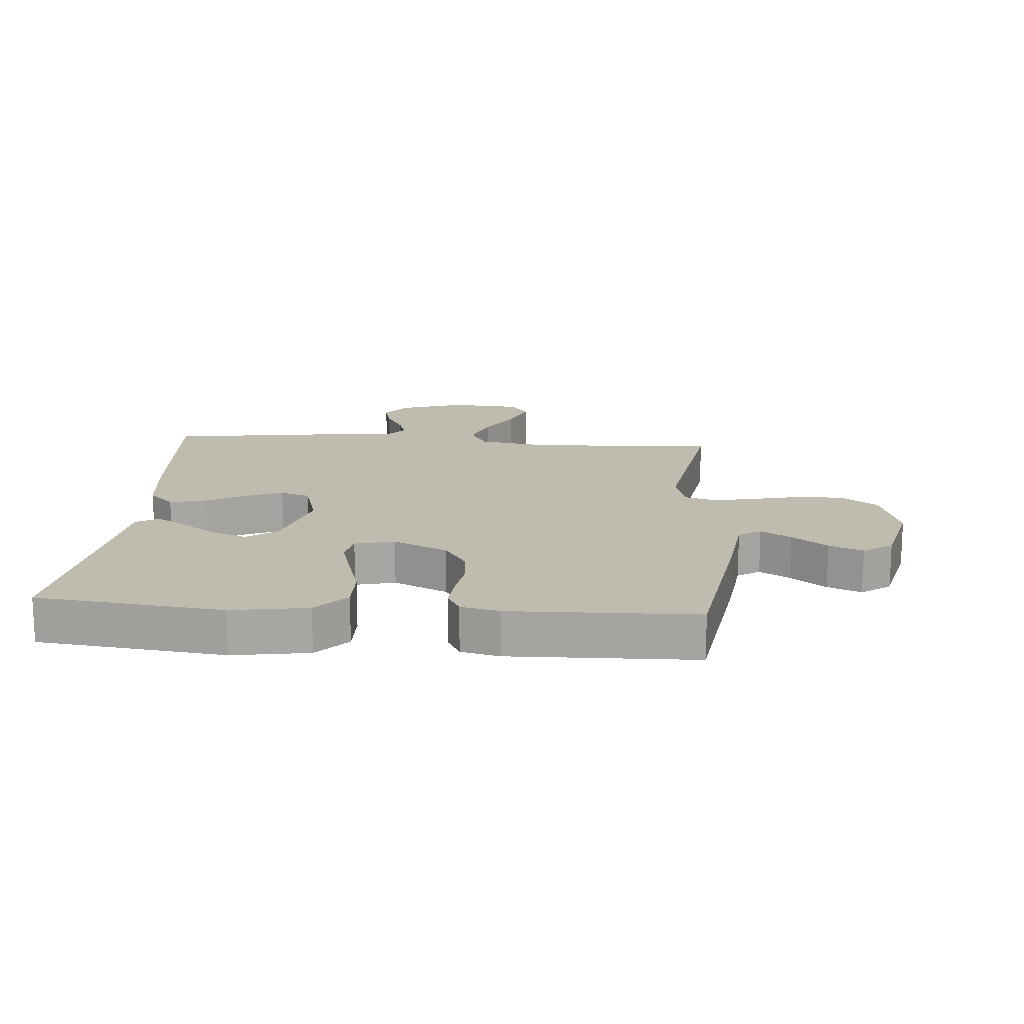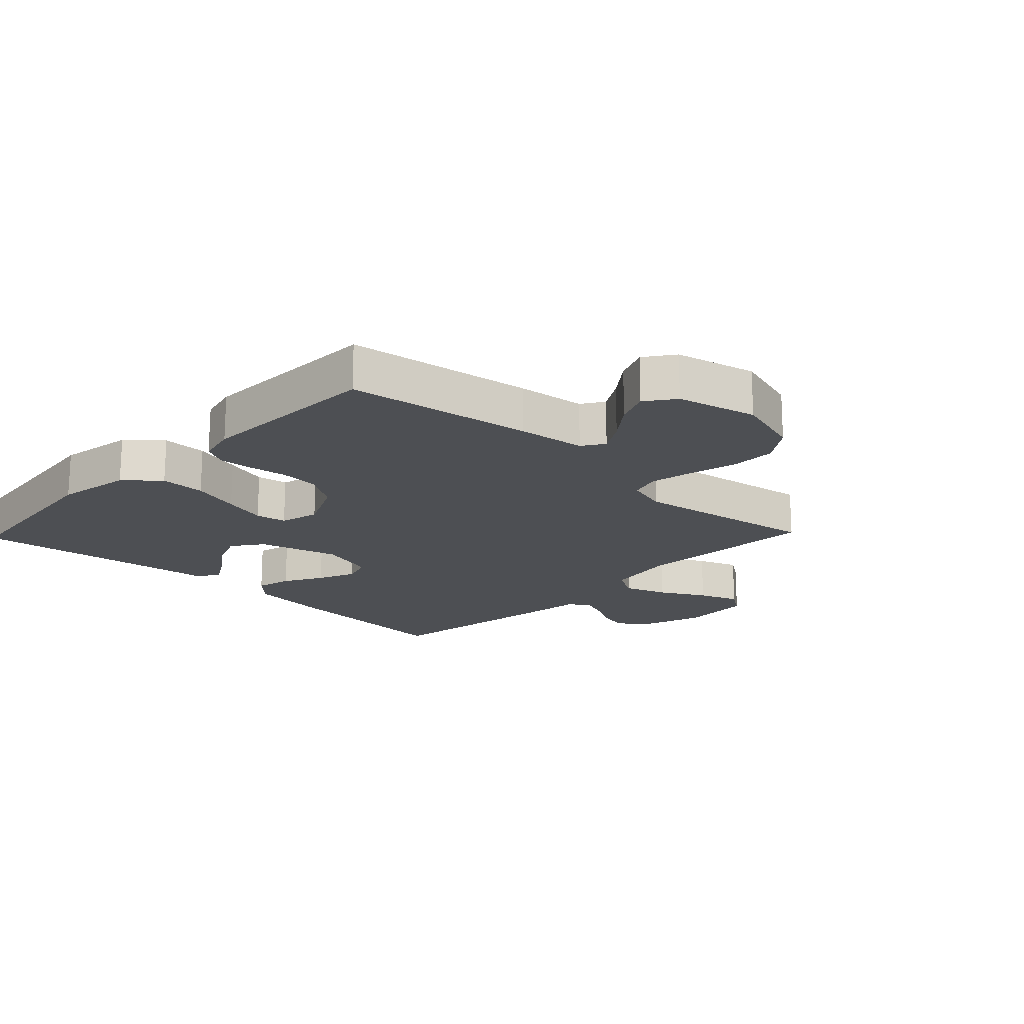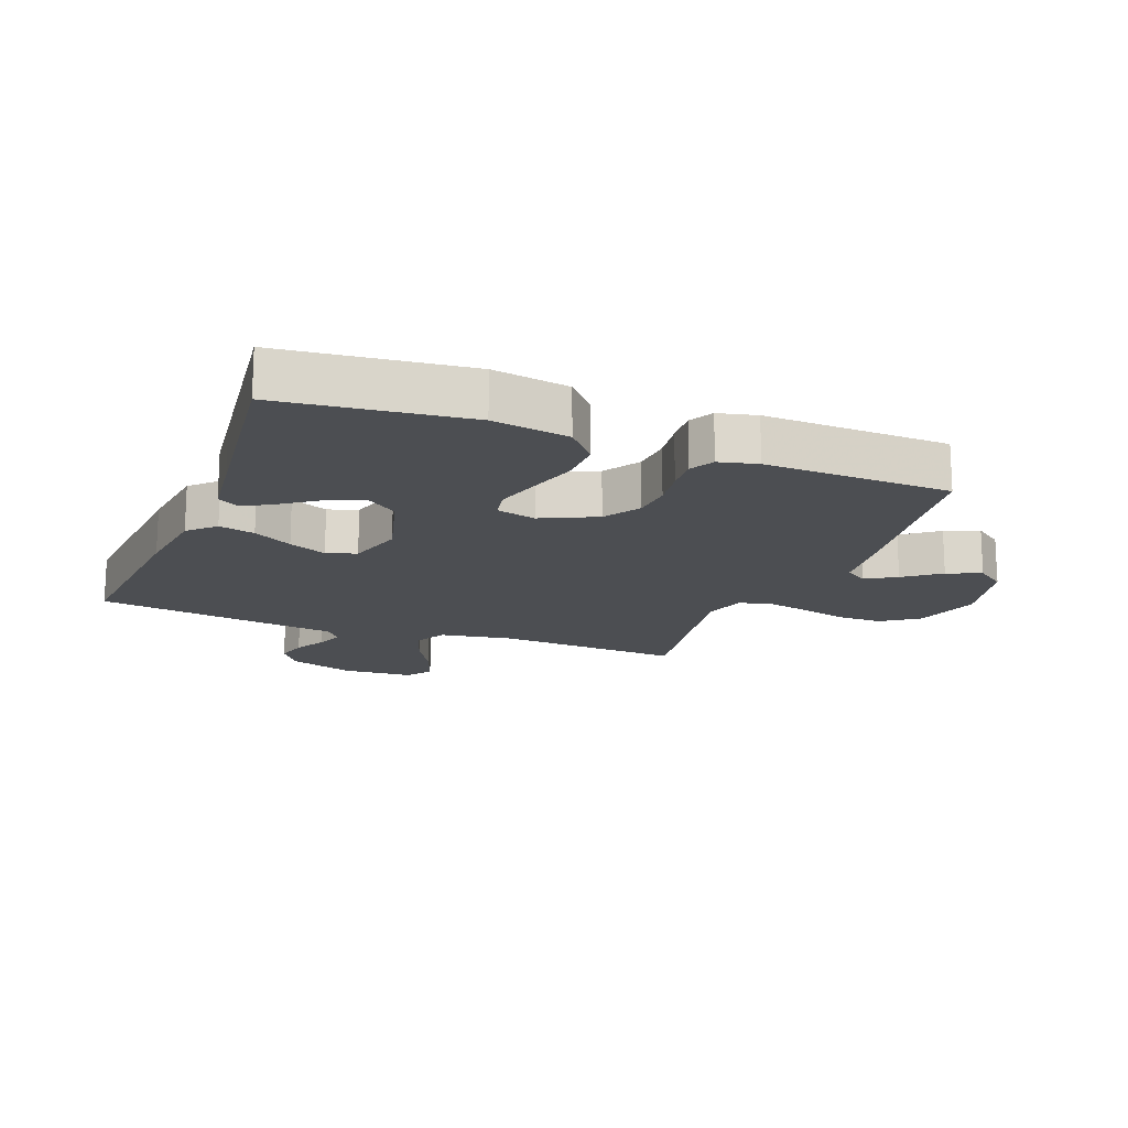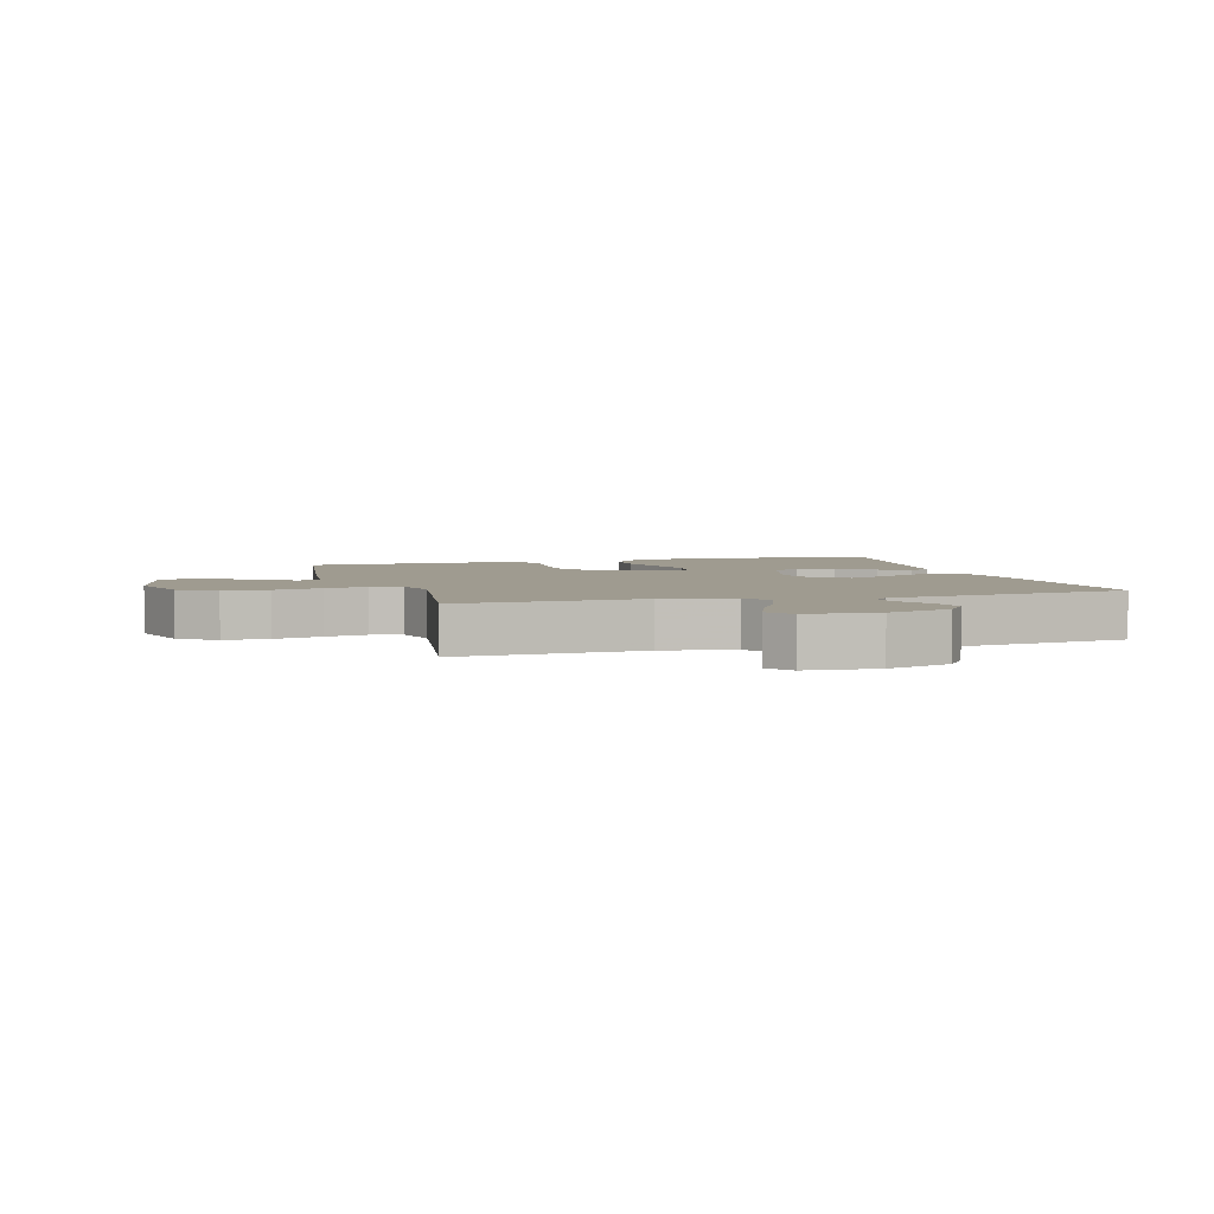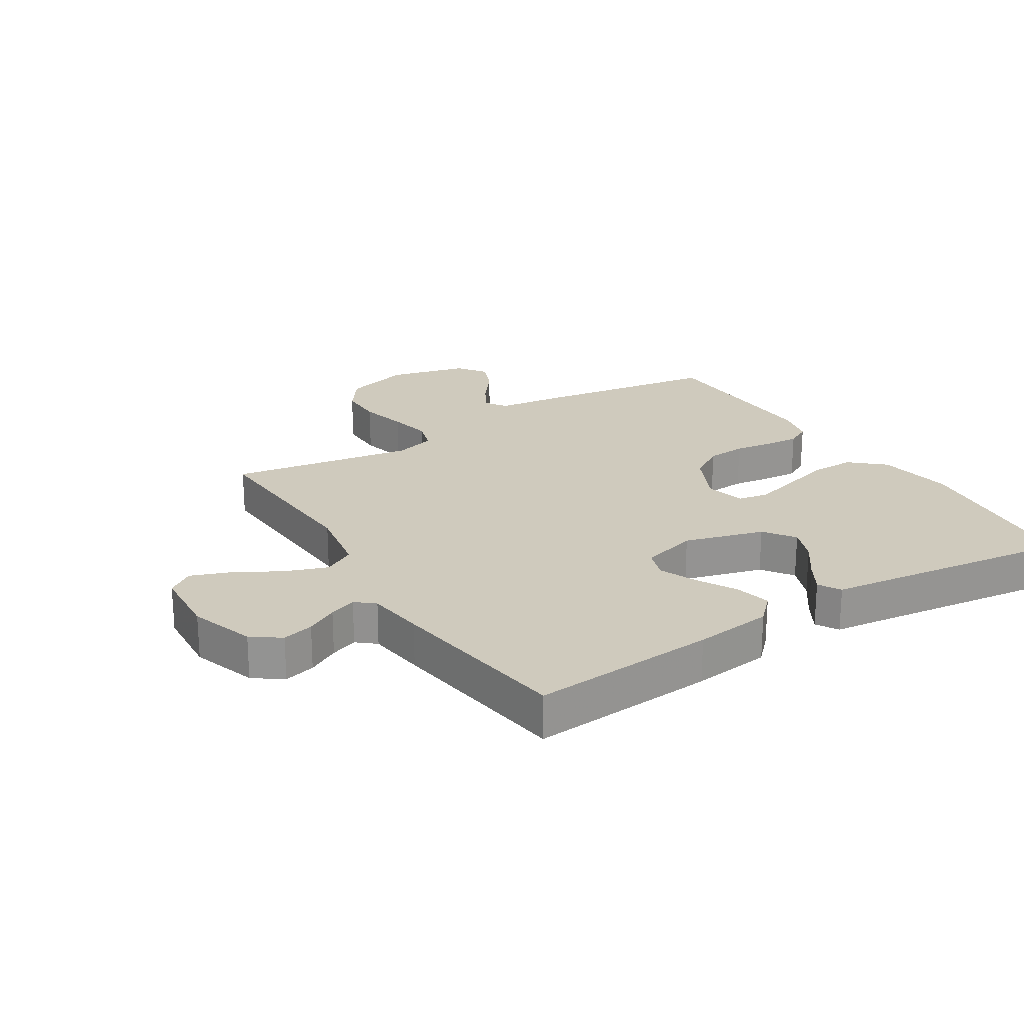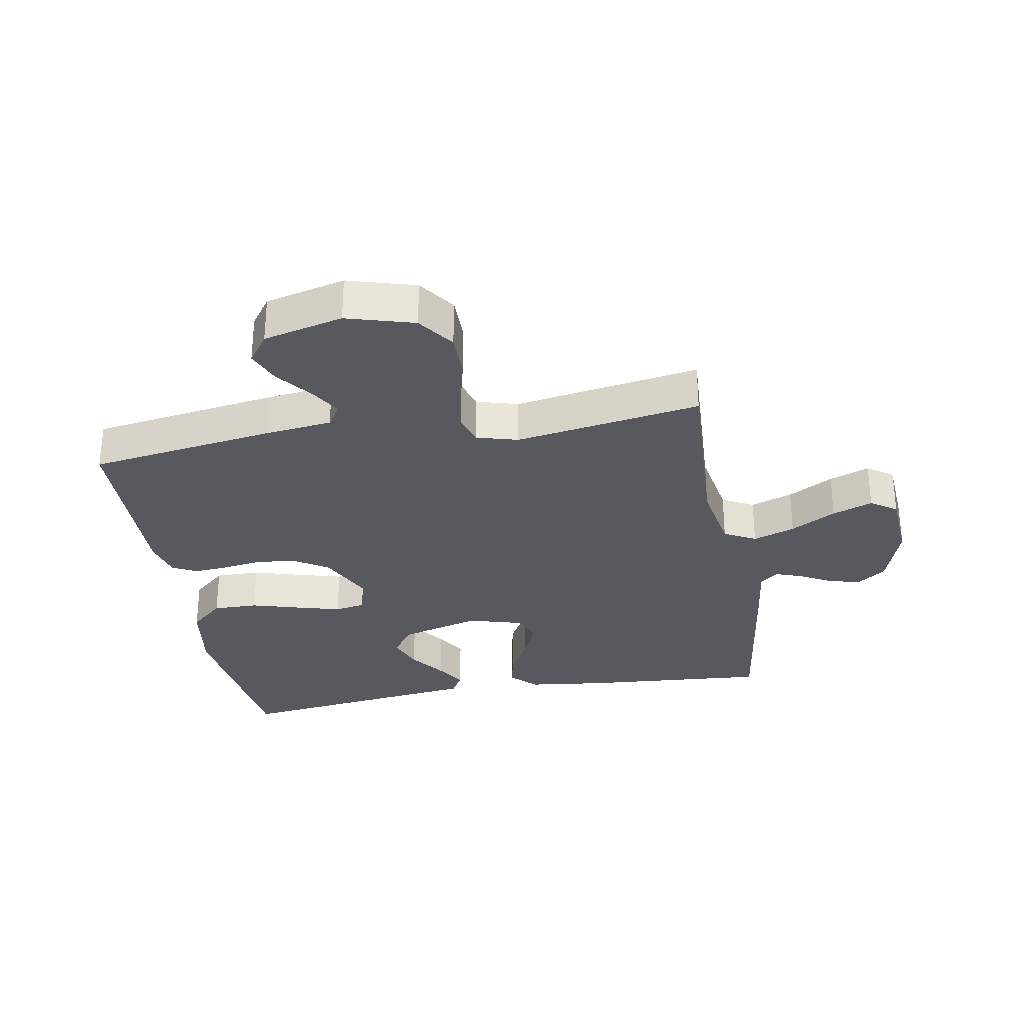
<metadata>
{"format":"obj","ext":"obj","renderer":"f3d","projection":"perspective","resolution":1024,"background":"white","views":[{"elev":16.0,"azim":-175.5,"up":"+Y"},{"elev":-18.0,"azim":-133.7,"up":"+Y"},{"elev":-16.6,"azim":158.7,"up":"+Y"},{"elev":4.0,"azim":-16.2,"up":"+Y"},{"elev":22.8,"azim":58.1,"up":"+Y"},{"elev":-30.4,"azim":-79.8,"up":"+Y"}]}
</metadata>
<code>
v 0.5 0.07 0.5
v 0.476 0.07 0.2
v 0.46 0.07 0.073
v 0.419 0.07 0.032
v 0.361 0.07 0.046
v 0.298 0.07 0.081
v 0.237 0.07 0.107
v 0.189 0.07 0.091
v 0.163 0.07 0
v 0.199 0.07 -0.129
v 0.249 0.07 -0.165
v 0.306 0.07 -0.143
v 0.364 0.07 -0.101
v 0.413 0.07 -0.072
v 0.449 0.07 -0.093
v 0.462 0.07 -0.2
v 0.5 0.07 -0.5
v 0.2 0.07 -0.535
v 0.077 0.07 -0.515
v 0.029 0.07 -0.461
v 0.03 0.07 -0.388
v 0.053 0.07 -0.309
v 0.073 0.07 -0.238
v 0.064 0.07 -0.188
v 0 0.07 -0.172
v -0.088 0.07 -0.214
v -0.125 0.07 -0.272
v -0.13 0.07 -0.336
v -0.121 0.07 -0.399
v -0.117 0.07 -0.454
v -0.138 0.07 -0.493
v -0.2 0.07 -0.508
v -0.5 0.07 -0.5
v -0.544 0.07 -0.2
v -0.557 0.07 -0.09
v -0.593 0.07 -0.067
v -0.642 0.07 -0.096
v -0.699 0.07 -0.14
v -0.754 0.07 -0.163
v -0.801 0.07 -0.129
v -0.832 0.07 0
v -0.8 0.07 0.109
v -0.741 0.07 0.151
v -0.668 0.07 0.151
v -0.59 0.07 0.132
v -0.521 0.07 0.118
v -0.471 0.07 0.133
v -0.452 0.07 0.2
v -0.5 0.07 0.5
v -0.2 0.07 0.484
v -0.084 0.07 0.504
v -0.056 0.07 0.555
v -0.08 0.07 0.623
v -0.121 0.07 0.696
v -0.145 0.07 0.761
v -0.116 0.07 0.803
v 0 0.07 0.811
v 0.105 0.07 0.776
v 0.138 0.07 0.73
v 0.125 0.07 0.679
v 0.097 0.07 0.628
v 0.081 0.07 0.584
v 0.106 0.07 0.554
v 0.2 0.07 0.542
v 0.5 0 0.5
v 0.476 0 0.2
v 0.46 0 0.073
v 0.419 0 0.032
v 0.361 0 0.046
v 0.298 0 0.081
v 0.237 0 0.107
v 0.189 0 0.091
v 0.163 0 0
v 0.199 0 -0.129
v 0.249 0 -0.165
v 0.306 0 -0.143
v 0.364 0 -0.101
v 0.413 0 -0.072
v 0.449 0 -0.093
v 0.462 0 -0.2
v 0.5 0 -0.5
v 0.2 0 -0.535
v 0.077 0 -0.515
v 0.029 0 -0.461
v 0.03 0 -0.388
v 0.053 0 -0.309
v 0.073 0 -0.238
v 0.064 0 -0.188
v 0 0 -0.172
v -0.088 0 -0.214
v -0.125 0 -0.272
v -0.13 0 -0.336
v -0.121 0 -0.399
v -0.117 0 -0.454
v -0.138 0 -0.493
v -0.2 0 -0.508
v -0.5 0 -0.5
v -0.544 0 -0.2
v -0.557 0 -0.09
v -0.593 0 -0.067
v -0.642 0 -0.096
v -0.699 0 -0.14
v -0.754 0 -0.163
v -0.801 0 -0.129
v -0.832 0 0
v -0.8 0 0.109
v -0.741 0 0.151
v -0.668 0 0.151
v -0.59 0 0.132
v -0.521 0 0.118
v -0.471 0 0.133
v -0.452 0 0.2
v -0.5 0 0.5
v -0.2 0 0.484
v -0.084 0 0.504
v -0.056 0 0.555
v -0.08 0 0.623
v -0.121 0 0.696
v -0.145 0 0.761
v -0.116 0 0.803
v 0 0 0.811
v 0.105 0 0.776
v 0.138 0 0.73
v 0.125 0 0.679
v 0.097 0 0.628
v 0.081 0 0.584
v 0.106 0 0.554
v 0.2 0 0.542
f 63 64 1 2
f 58 59 60 61
f 58 61 62
f 57 58 62
f 56 57 62
f 53 54 55 56
f 52 53 56 62
f 51 52 62 63
f 48 49 50
f 47 48 50 51
f 42 43 44 45
f 42 45 46
f 41 42 46
f 40 41 46 47
f 37 38 39 40
f 36 37 40 47
f 32 33 34 35
f 30 31 32 35
f 28 29 30 35
f 27 28 35 36
f 26 27 36 47
f 19 20 21 22
f 19 22 23
f 16 17 18 19
f 16 19 23
f 12 13 14 15
f 11 12 15 16
f 3 4 5 6
f 3 6 7
f 2 3 7
f 63 2 7 8
f 25 26 47 51
f 24 25 51 63
f 11 16 23 24
f 10 11 24
f 9 10 24
f 8 9 24 63
f 66 65 128 127
f 125 124 123 122
f 126 125 122
f 126 122 121
f 126 121 120
f 120 119 118 117
f 126 120 117 116
f 127 126 116 115
f 114 113 112
f 115 114 112 111
f 109 108 107 106
f 110 109 106
f 110 106 105
f 111 110 105 104
f 104 103 102 101
f 111 104 101 100
f 99 98 97 96
f 99 96 95 94
f 99 94 93 92
f 100 99 92 91
f 111 100 91 90
f 86 85 84 83
f 87 86 83
f 83 82 81 80
f 87 83 80
f 79 78 77 76
f 80 79 76 75
f 70 69 68 67
f 71 70 67
f 71 67 66
f 72 71 66 127
f 115 111 90 89
f 127 115 89 88
f 88 87 80 75
f 88 75 74
f 88 74 73
f 127 88 73 72
f 1 65 66 2
f 2 66 67 3
f 3 67 68 4
f 4 68 69 5
f 5 69 70 6
f 6 70 71 7
f 7 71 72 8
f 8 72 73 9
f 9 73 74 10
f 10 74 75 11
f 11 75 76 12
f 12 76 77 13
f 13 77 78 14
f 14 78 79 15
f 15 79 80 16
f 16 80 81 17
f 17 81 82 18
f 18 82 83 19
f 19 83 84 20
f 20 84 85 21
f 21 85 86 22
f 22 86 87 23
f 23 87 88 24
f 24 88 89 25
f 25 89 90 26
f 26 90 91 27
f 27 91 92 28
f 28 92 93 29
f 29 93 94 30
f 30 94 95 31
f 31 95 96 32
f 32 96 97 33
f 33 97 98 34
f 34 98 99 35
f 35 99 100 36
f 36 100 101 37
f 37 101 102 38
f 38 102 103 39
f 39 103 104 40
f 40 104 105 41
f 41 105 106 42
f 42 106 107 43
f 43 107 108 44
f 44 108 109 45
f 45 109 110 46
f 46 110 111 47
f 47 111 112 48
f 48 112 113 49
f 49 113 114 50
f 50 114 115 51
f 51 115 116 52
f 52 116 117 53
f 53 117 118 54
f 54 118 119 55
f 55 119 120 56
f 56 120 121 57
f 57 121 122 58
f 58 122 123 59
f 59 123 124 60
f 60 124 125 61
f 61 125 126 62
f 62 126 127 63
f 63 127 128 64
f 64 128 65 1

</code>
